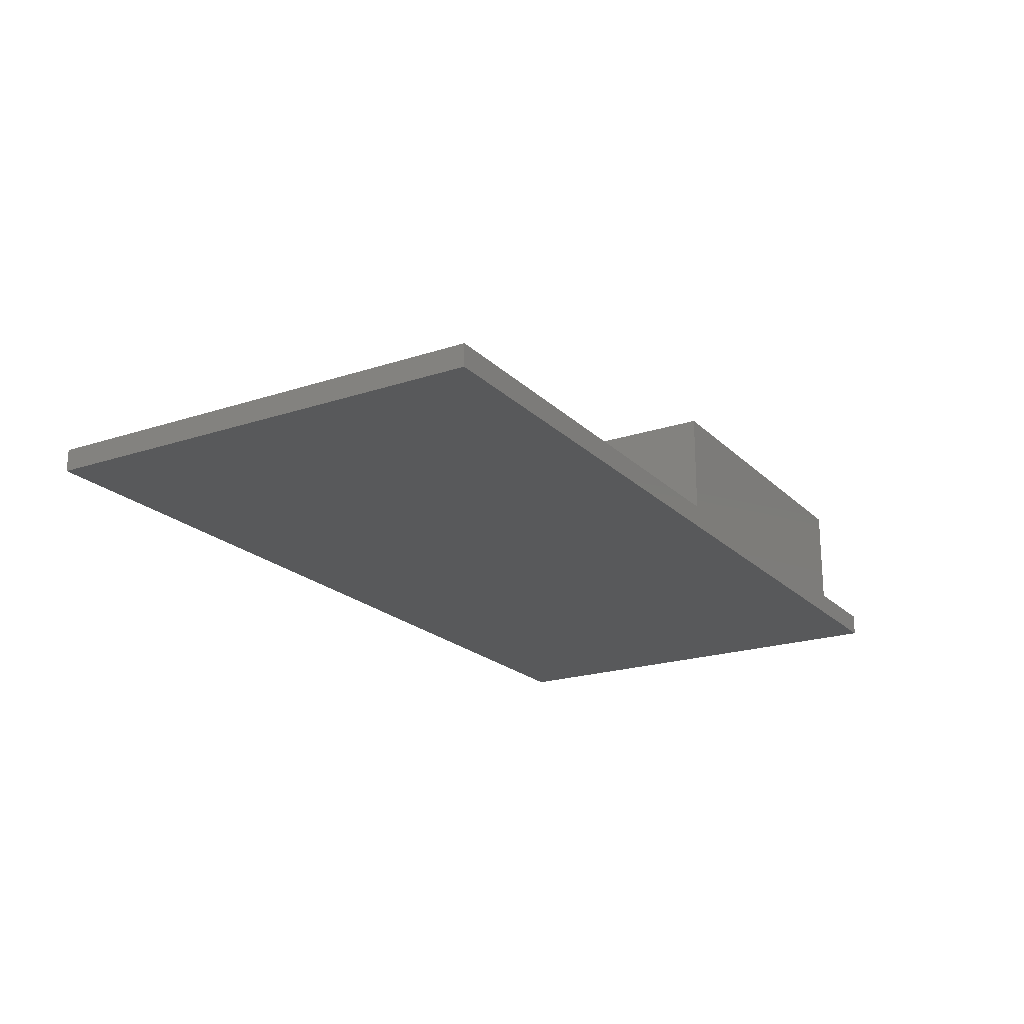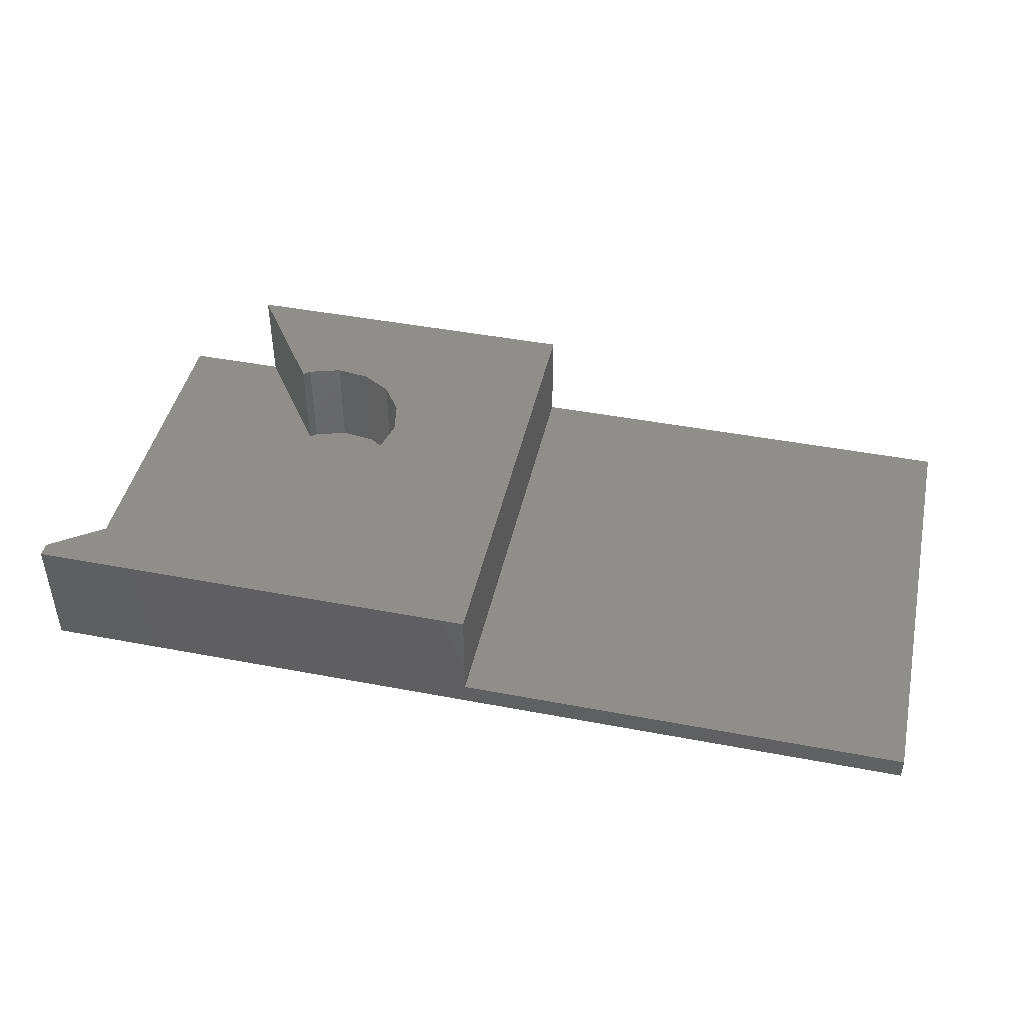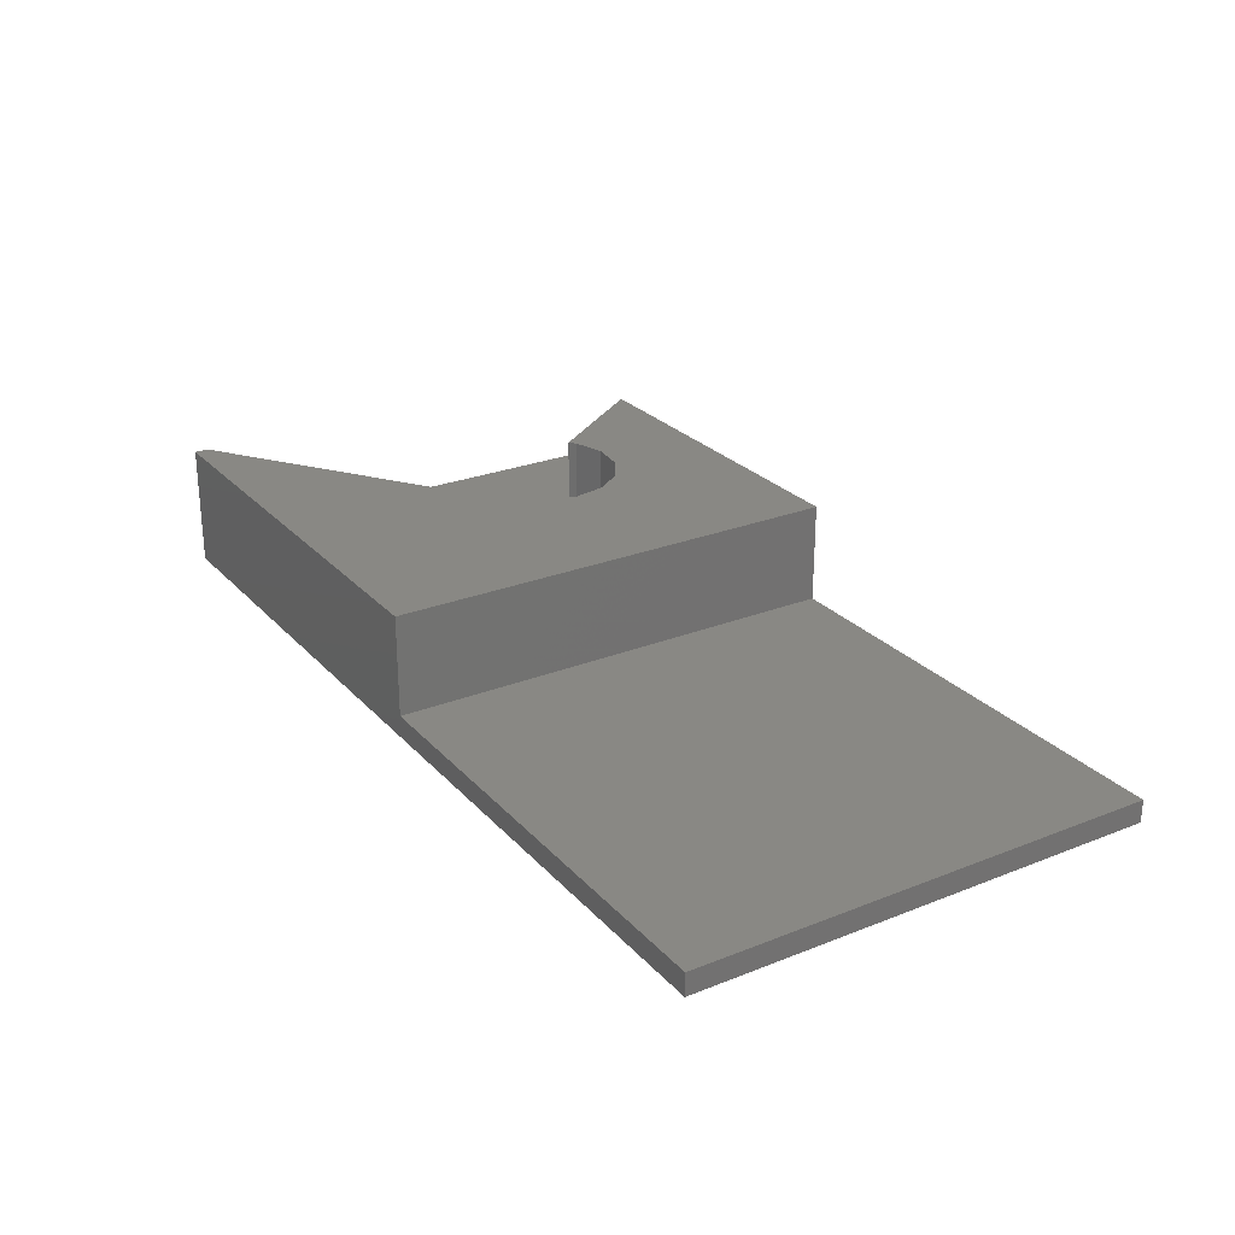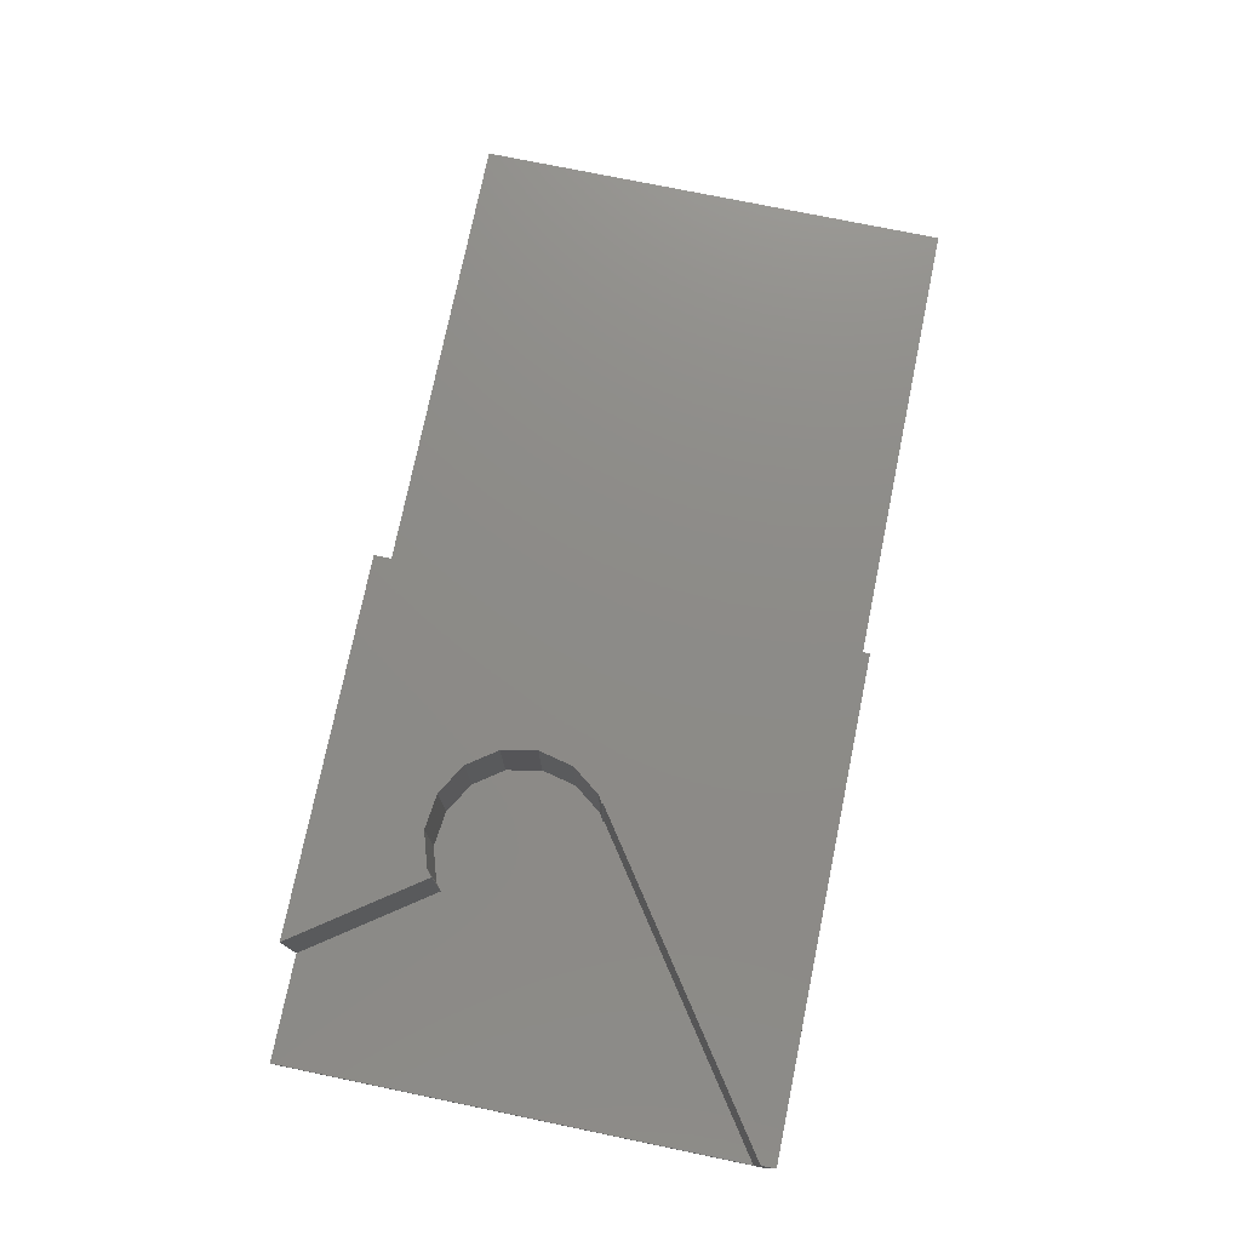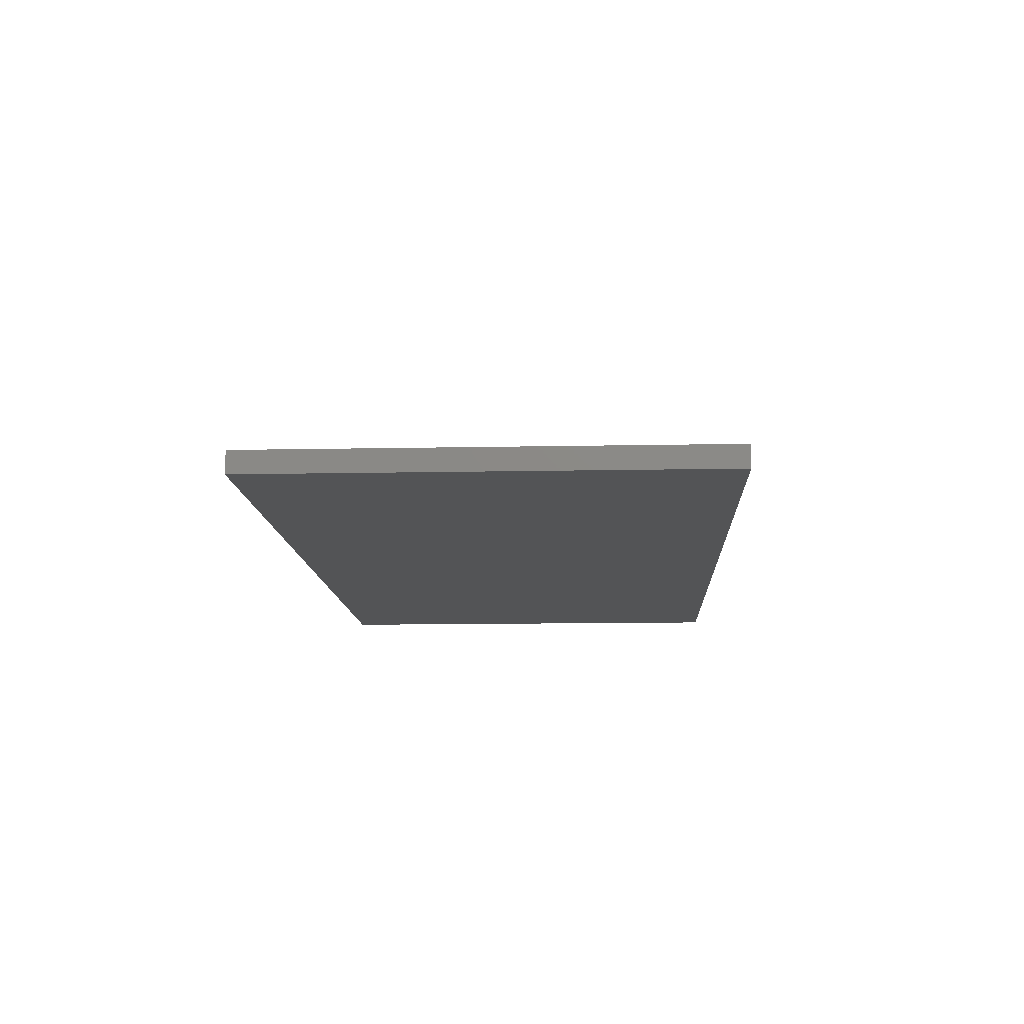
<metadata>
{"format":"stl","ext":"stl","renderer":"f3d","projection":"perspective","resolution":1024,"background":"white","views":[{"elev":-20.6,"azim":-58.9,"up":"+Z"},{"elev":44.6,"azim":-167.5,"up":"+Z"},{"elev":26.1,"azim":-122.1,"up":"+Z"},{"elev":75.7,"azim":101.6,"up":"+Z"},{"elev":-11.9,"azim":-87.2,"up":"+Z"}]}
</metadata>
<code>
# stl→obj: 38 verts, 72 faces
v -3.069 -5.791 3
v -4.142 -4.258 -2.4
v -4.142 -4.258 3
v -3.069 -5.791 -2.4
v -2.952 0.8962 -2.4
v -2.539 1.125 3
v -2.952 0.8962 3
v -2.539 1.125 -2.4
v 2.539 -6.125 -2.4
v 2.182 -6.436 3
v 2.539 -6.125 3
v 2.182 -6.436 -2.4
v -4.499 -2.421 3
v -4.078 -0.5982 -2.4
v -4.078 -0.5982 3
v -4.499 -2.421 -2.4
v 0.3922 -6.983 3
v 0.3922 -6.983 -2.4
v -1.465 -6.755 3
v -1.465 -6.755 -2.4
v 7.002 -12.5 3
v 7.002 -12.5 -2.4
v -2.581 1.186 -2.4
v -2.581 1.186 3
v 12.5 11.75 3
v 12.5 11.75 -2.4
v -12.5 -12.5 -2.4
v -12.5 12.5 3
v -12.5 12.5 -2.4
v -12.5 -12.5 3
v 12.5 12.5 3
v 12.5 12.5 -3.6
v 12.5 -12.5 -3.6
v 12.5 -12.5 -2.4
v -37.5 12.5 -3.6
v -37.5 12.5 -2.4
v -37.5 -12.5 -3.6
v -37.5 -12.5 -2.4
f 1 2 3
f 2 1 4
f 5 6 7
f 6 5 8
f 9 10 11
f 10 9 12
f 13 14 15
f 14 13 16
f 3 16 13
f 16 3 2
f 15 5 7
f 5 15 14
f 12 17 10
f 17 12 18
f 18 19 17
f 19 18 20
f 20 1 19
f 1 20 4
f 21 9 11
f 9 21 22
f 6 23 24
f 23 6 8
f 23 25 24
f 25 23 26
f 27 28 29
f 28 27 30
f 31 24 25
f 15 28 13
f 7 28 15
f 24 28 7
f 28 24 31
f 6 24 7
f 10 21 11
f 17 21 10
f 19 21 17
f 30 19 1
f 30 13 28
f 19 30 21
f 3 30 1
f 13 30 3
f 26 31 25
f 31 26 32
f 33 26 34
f 26 33 32
f 31 29 28
f 32 29 31
f 35 29 32
f 29 35 36
f 37 27 38
f 33 27 37
f 27 33 22
f 22 33 34
f 27 21 30
f 21 27 22
f 37 36 35
f 36 37 38
f 36 27 29
f 27 36 38
f 9 34 26
f 34 9 22
f 8 9 26
f 20 9 8
f 9 18 12
f 9 20 18
f 8 26 23
f 14 8 5
f 8 4 20
f 16 8 14
f 8 2 4
f 8 16 2
f 37 32 33
f 32 37 35

</code>
